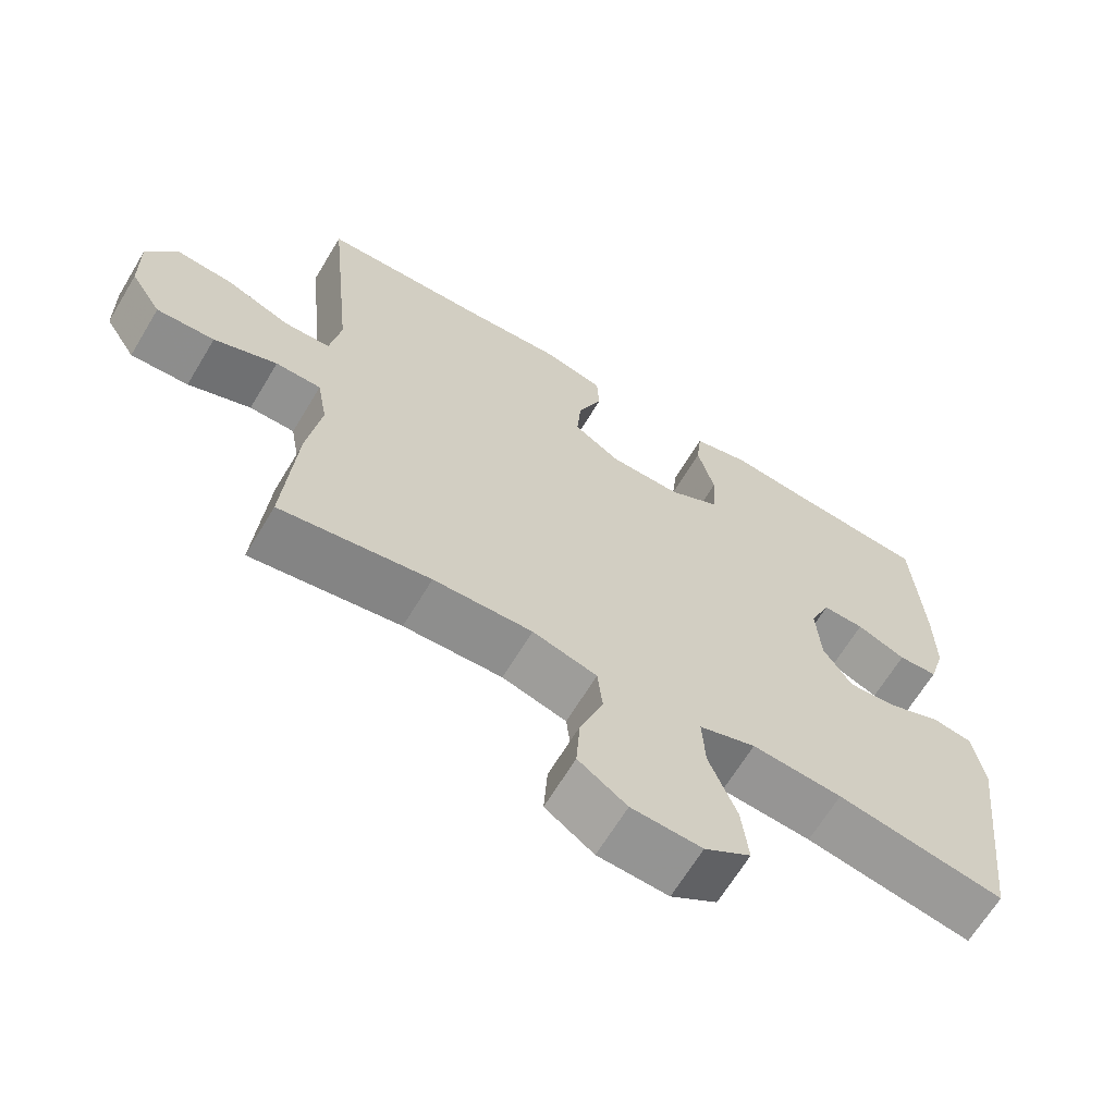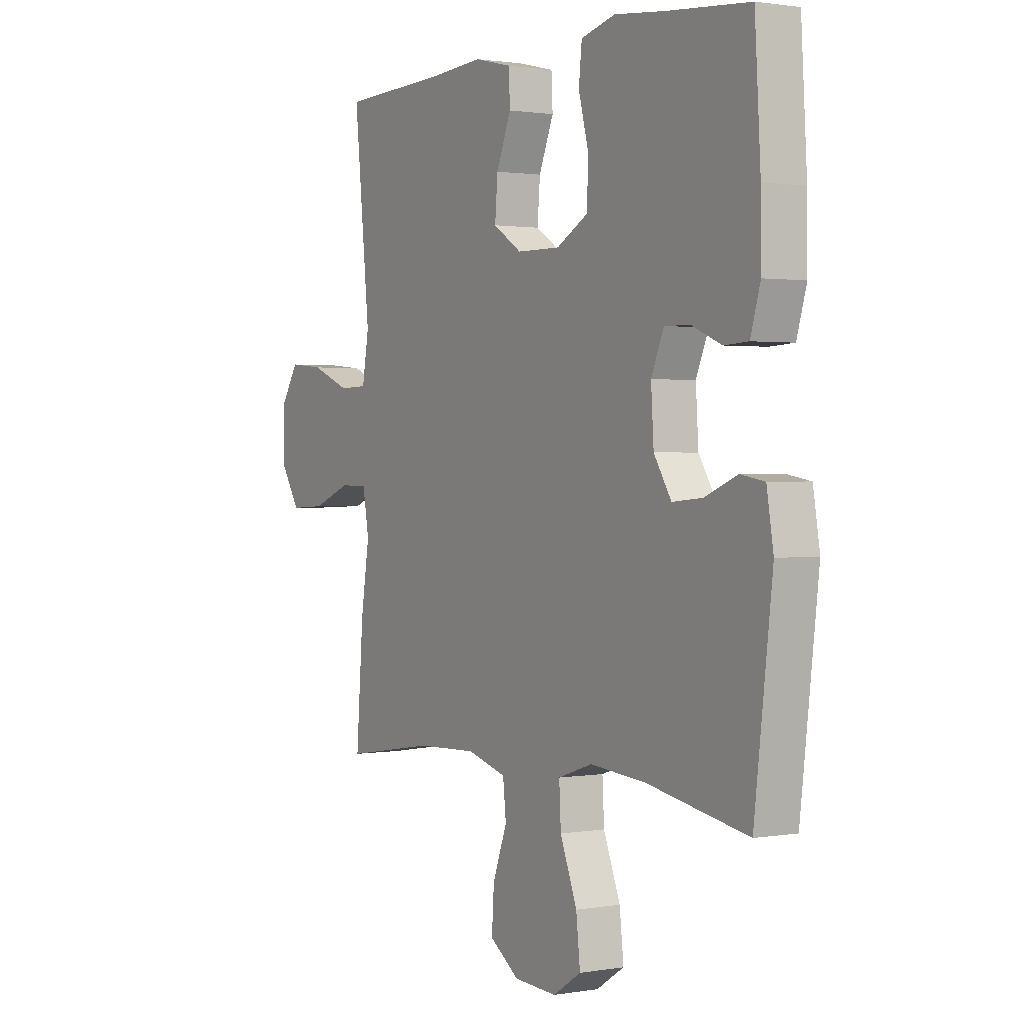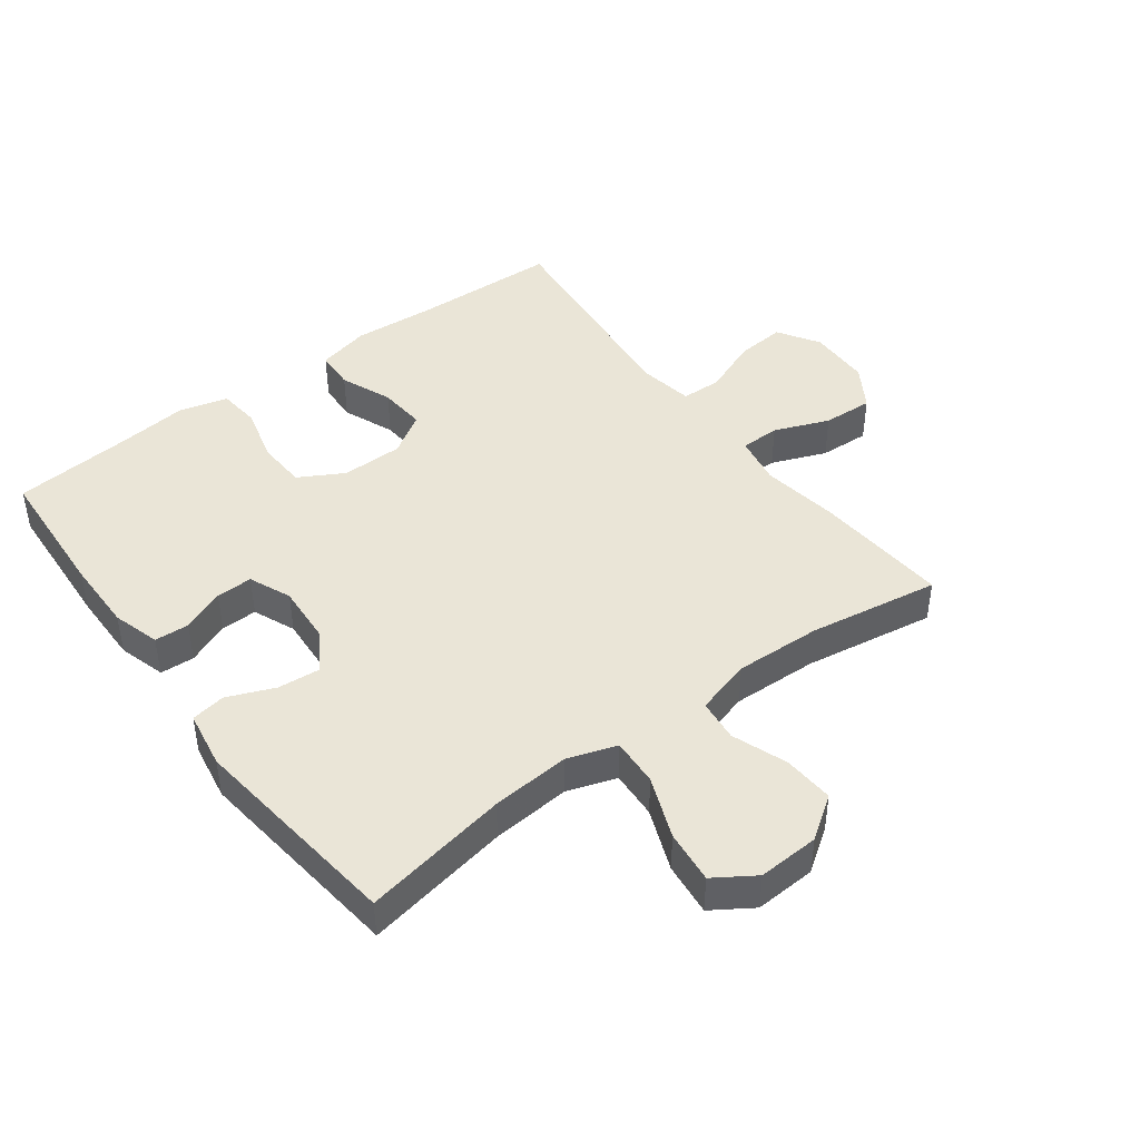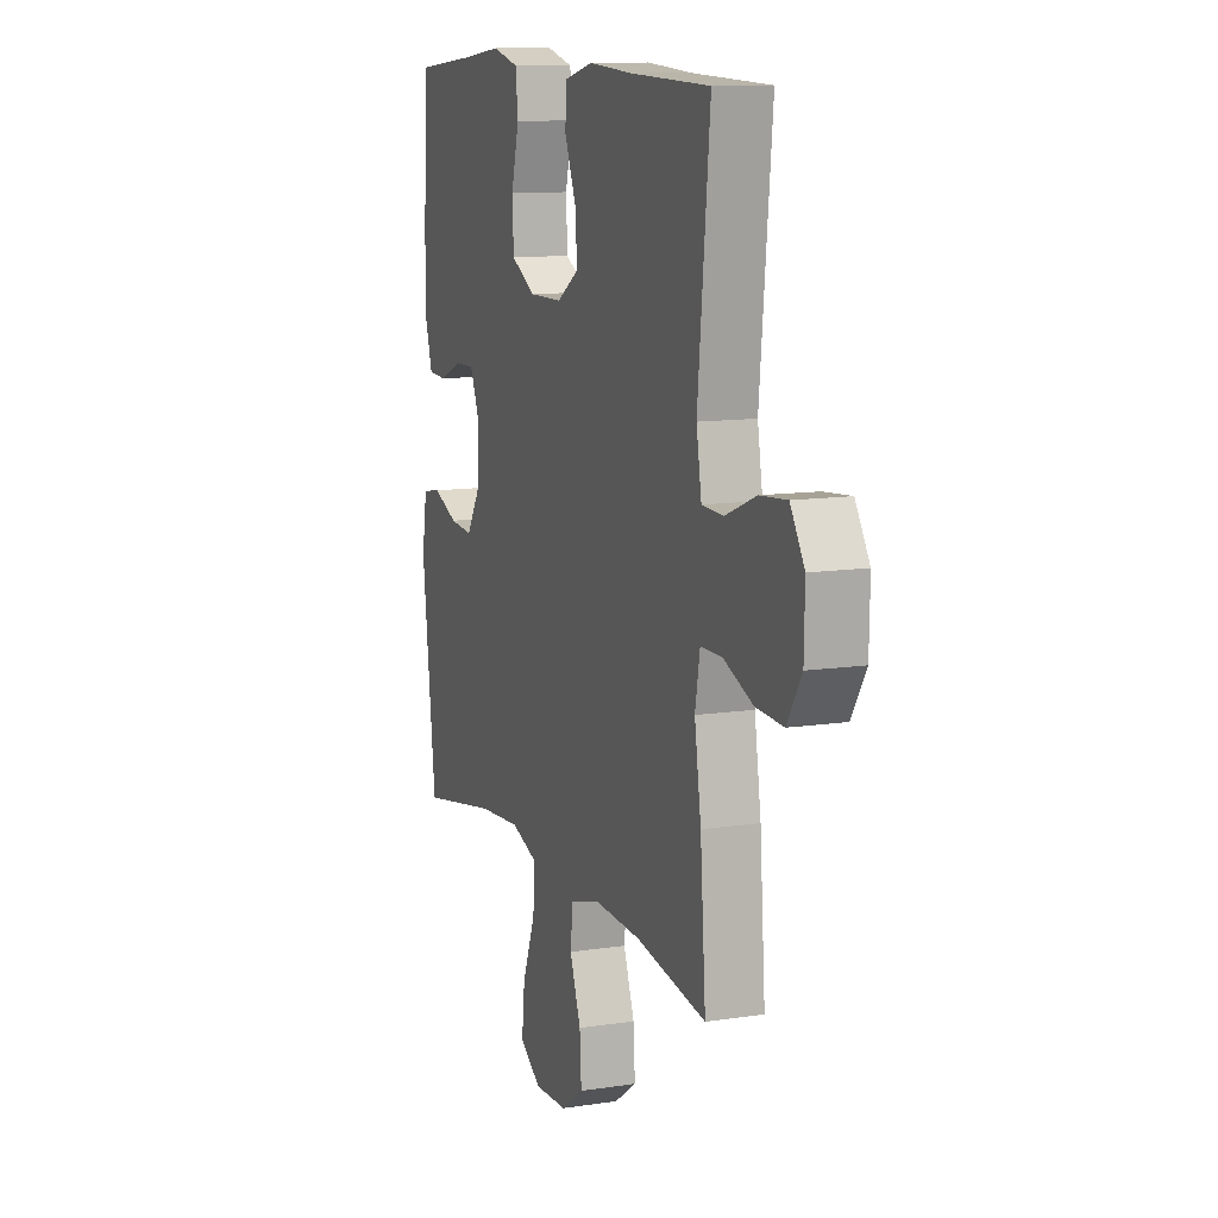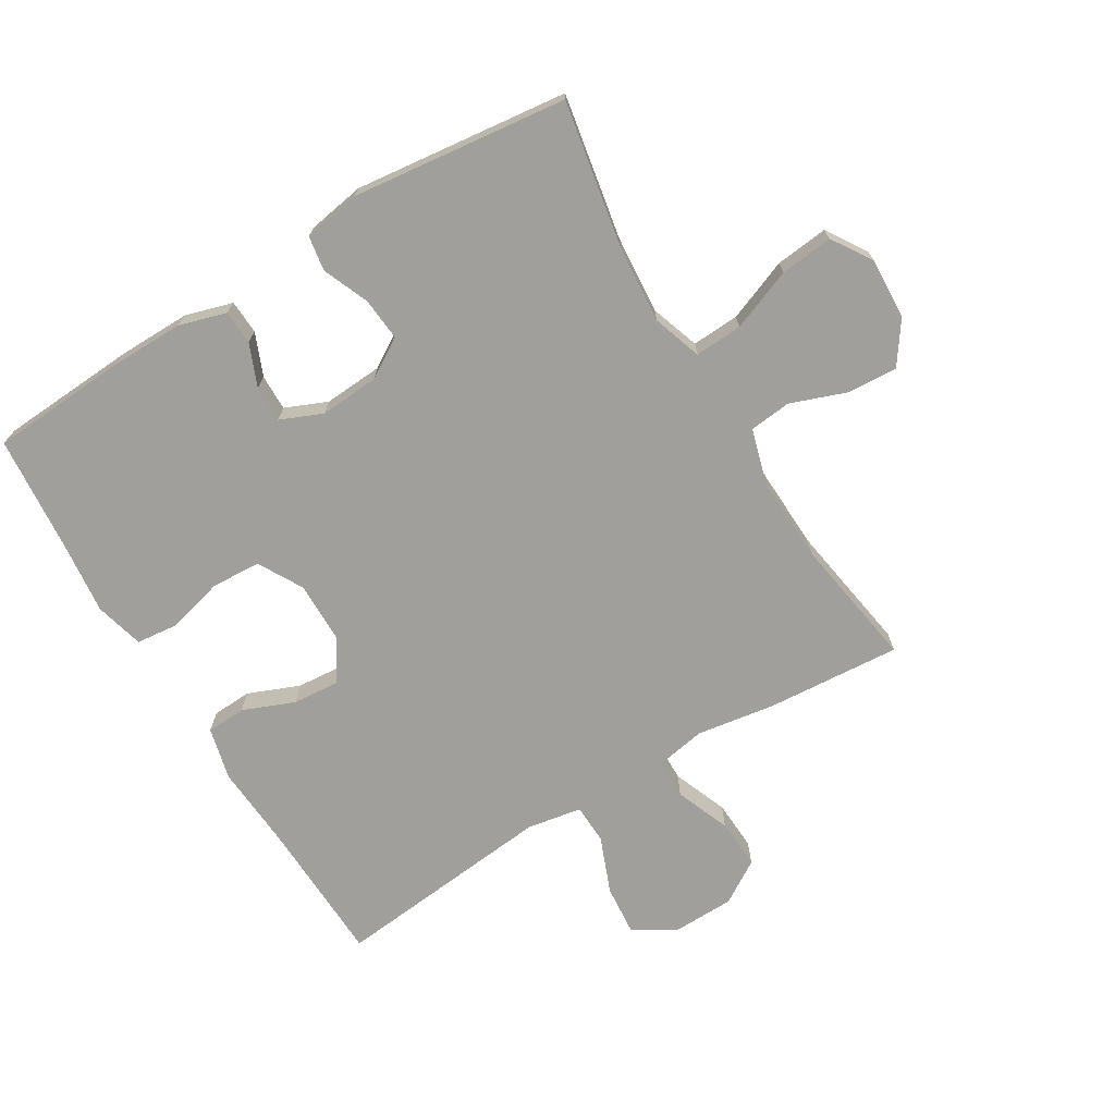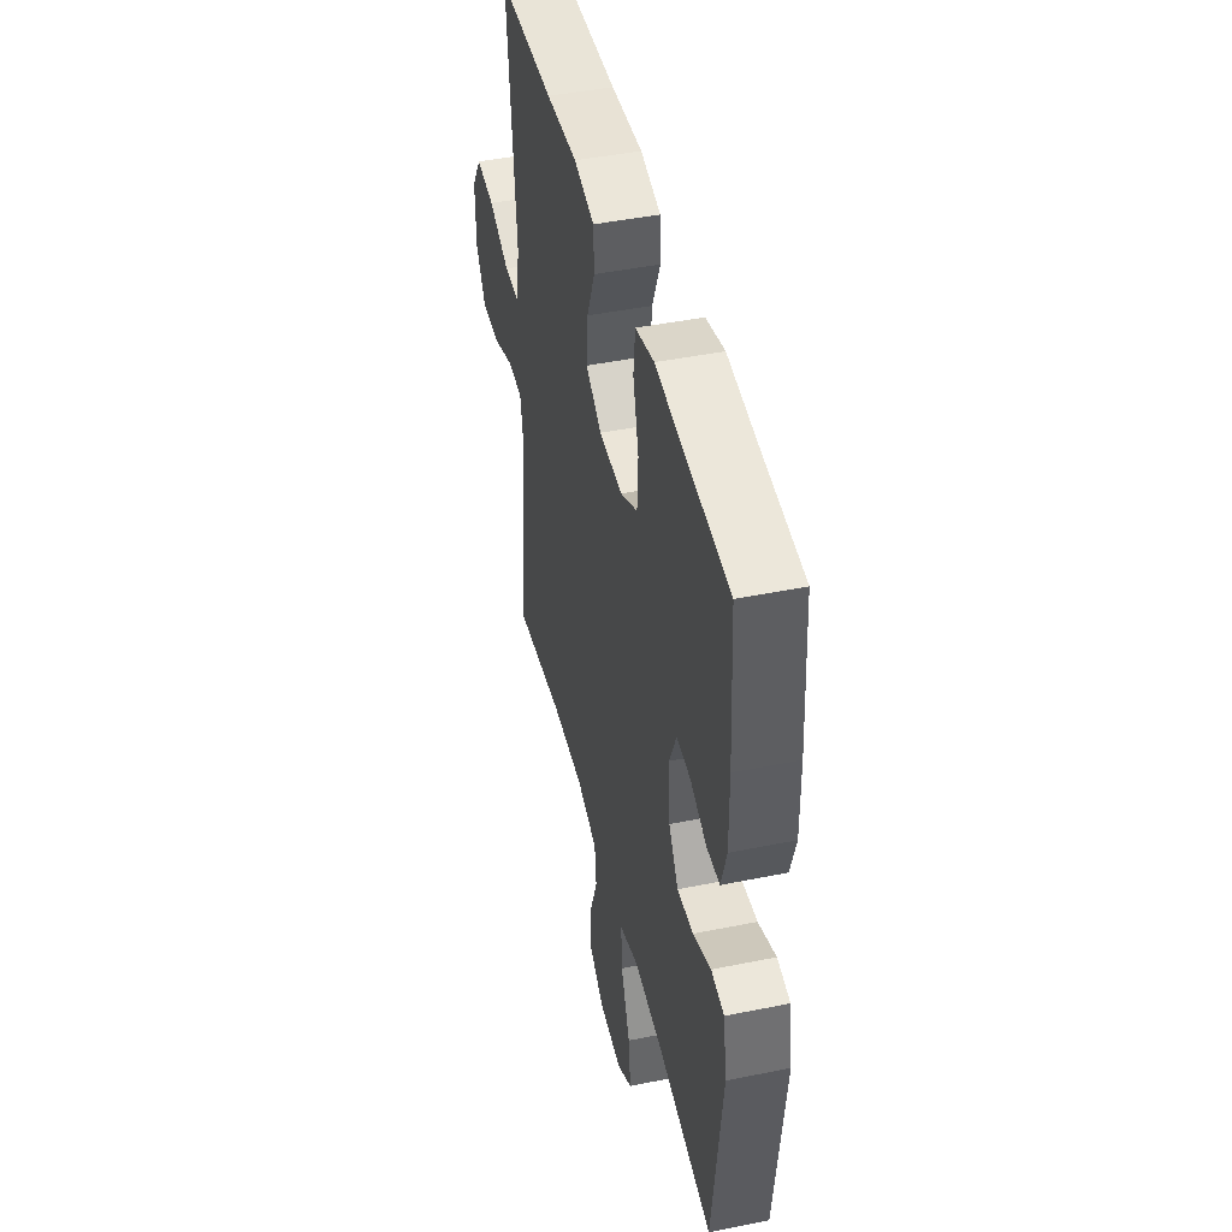
<metadata>
{"format":"obj","ext":"obj","renderer":"f3d","projection":"perspective","resolution":1024,"background":"white","views":[{"elev":-65.8,"azim":-31.0,"up":"+Z"},{"elev":1.3,"azim":58.2,"up":"+Z"},{"elev":44.1,"azim":143.3,"up":"+Y"},{"elev":11.4,"azim":-110.3,"up":"+Z"},{"elev":-71.2,"azim":121.2,"up":"+Y"},{"elev":45.1,"azim":76.8,"up":"+Z"}]}
</metadata>
<code>
v 0.5 0.07 0.5
v 0.513 0.07 0.284
v 0.514 0.07 0.17
v 0.492 0.07 0.096
v 0.438 0.07 0.093
v 0.371 0.07 0.121
v 0.314 0.07 0.122
v 0.286 0.07 0.056
v 0.292 0.07 -0.037
v 0.331 0.07 -0.099
v 0.398 0.07 -0.093
v 0.471 0.07 -0.063
v 0.525 0.07 -0.072
v 0.54 0.07 -0.162
v 0.5 0.07 -0.5
v 0.272 0.07 -0.458
v 0.149 0.07 -0.448
v 0.072 0.07 -0.474
v 0.076 0.07 -0.549
v 0.114 0.07 -0.646
v 0.123 0.07 -0.729
v 0.06 0.07 -0.77
v -0.036 0.07 -0.765
v -0.102 0.07 -0.719
v -0.097 0.07 -0.64
v -0.065 0.07 -0.553
v -0.072 0.07 -0.487
v -0.16 0.07 -0.462
v -0.295 0.07 -0.467
v -0.5 0.07 -0.5
v -0.484 0.07 -0.288
v -0.465 0.07 -0.166
v -0.479 0.07 -0.088
v -0.541 0.07 -0.087
v -0.627 0.07 -0.121
v -0.706 0.07 -0.125
v -0.748 0.07 -0.058
v -0.75 0.07 0.04
v -0.709 0.07 0.105
v -0.631 0.07 0.098
v -0.543 0.07 0.063
v -0.48 0.07 0.065
v -0.465 0.07 0.151
v -0.5 0.07 0.5
v -0.269 0.07 0.508
v -0.14 0.07 0.517
v -0.057 0.07 0.497
v -0.054 0.07 0.435
v -0.087 0.07 0.354
v -0.093 0.07 0.28
v -0.029 0.07 0.239
v 0.068 0.07 0.238
v 0.138 0.07 0.277
v 0.142 0.07 0.355
v 0.119 0.07 0.443
v 0.126 0.07 0.509
v 0.203 0.07 0.529
v 0.32 0.07 0.516
v 0.5 0 0.5
v 0.513 0 0.284
v 0.514 0 0.17
v 0.492 0 0.096
v 0.438 0 0.093
v 0.371 0 0.121
v 0.314 0 0.122
v 0.286 0 0.056
v 0.292 0 -0.037
v 0.331 0 -0.099
v 0.398 0 -0.093
v 0.471 0 -0.063
v 0.525 0 -0.072
v 0.54 0 -0.162
v 0.5 0 -0.5
v 0.272 0 -0.458
v 0.149 0 -0.448
v 0.072 0 -0.474
v 0.076 0 -0.549
v 0.114 0 -0.646
v 0.123 0 -0.729
v 0.06 0 -0.77
v -0.036 0 -0.765
v -0.102 0 -0.719
v -0.097 0 -0.64
v -0.065 0 -0.553
v -0.072 0 -0.487
v -0.16 0 -0.462
v -0.295 0 -0.467
v -0.5 0 -0.5
v -0.484 0 -0.288
v -0.465 0 -0.166
v -0.479 0 -0.088
v -0.541 0 -0.087
v -0.627 0 -0.121
v -0.706 0 -0.125
v -0.748 0 -0.058
v -0.75 0 0.04
v -0.709 0 0.105
v -0.631 0 0.098
v -0.543 0 0.063
v -0.48 0 0.065
v -0.465 0 0.151
v -0.5 0 0.5
v -0.269 0 0.508
v -0.14 0 0.517
v -0.057 0 0.497
v -0.054 0 0.435
v -0.087 0 0.354
v -0.093 0 0.28
v -0.029 0 0.239
v 0.068 0 0.238
v 0.138 0 0.277
v 0.142 0 0.355
v 0.119 0 0.443
v 0.126 0 0.509
v 0.203 0 0.529
v 0.32 0 0.516
f 56 57 58
f 55 56 58
f 54 55 58
f 4 5 6
f 3 4 6
f 2 3 6
f 1 2 6
f 58 1 6
f 54 58 6
f 53 54 6
f 52 53 6 7
f 51 52 7 8
f 47 48 49
f 46 47 49
f 45 46 49
f 45 49 50
f 44 45 50
f 43 44 50
f 42 43 50 51
f 39 40 41
f 38 39 41
f 37 38 41
f 36 37 41
f 35 36 41
f 34 35 41
f 33 34 41 42
f 51 8 9
f 42 51 9
f 33 42 9
f 32 33 9
f 32 9 10
f 31 32 10
f 30 31 10
f 29 30 10
f 24 25 26
f 23 24 26
f 22 23 26
f 21 22 26
f 20 21 26
f 19 20 26
f 18 19 26 27
f 17 18 27 28
f 14 15 16
f 13 14 16
f 12 13 16
f 11 12 16
f 11 16 17
f 17 28 29
f 11 17 29
f 10 11 29
f 116 115 114
f 116 114 113
f 116 113 112
f 64 63 62
f 64 62 61
f 64 61 60
f 64 60 59
f 64 59 116
f 64 116 112
f 64 112 111
f 65 64 111 110
f 66 65 110 109
f 107 106 105
f 107 105 104
f 107 104 103
f 108 107 103
f 108 103 102
f 108 102 101
f 109 108 101 100
f 99 98 97
f 99 97 96
f 99 96 95
f 99 95 94
f 99 94 93
f 99 93 92
f 100 99 92 91
f 67 66 109
f 67 109 100
f 67 100 91
f 67 91 90
f 68 67 90
f 68 90 89
f 68 89 88
f 68 88 87
f 84 83 82
f 84 82 81
f 84 81 80
f 84 80 79
f 84 79 78
f 84 78 77
f 85 84 77 76
f 86 85 76 75
f 74 73 72
f 74 72 71
f 74 71 70
f 74 70 69
f 75 74 69
f 87 86 75
f 87 75 69
f 87 69 68
f 1 59 60 2
f 2 60 61 3
f 3 61 62 4
f 4 62 63 5
f 5 63 64 6
f 6 64 65 7
f 7 65 66 8
f 8 66 67 9
f 9 67 68 10
f 10 68 69 11
f 11 69 70 12
f 12 70 71 13
f 13 71 72 14
f 14 72 73 15
f 15 73 74 16
f 16 74 75 17
f 17 75 76 18
f 18 76 77 19
f 19 77 78 20
f 20 78 79 21
f 21 79 80 22
f 22 80 81 23
f 23 81 82 24
f 24 82 83 25
f 25 83 84 26
f 26 84 85 27
f 27 85 86 28
f 28 86 87 29
f 29 87 88 30
f 30 88 89 31
f 31 89 90 32
f 32 90 91 33
f 33 91 92 34
f 34 92 93 35
f 35 93 94 36
f 36 94 95 37
f 37 95 96 38
f 38 96 97 39
f 39 97 98 40
f 40 98 99 41
f 41 99 100 42
f 42 100 101 43
f 43 101 102 44
f 44 102 103 45
f 45 103 104 46
f 46 104 105 47
f 47 105 106 48
f 48 106 107 49
f 49 107 108 50
f 50 108 109 51
f 51 109 110 52
f 52 110 111 53
f 53 111 112 54
f 54 112 113 55
f 55 113 114 56
f 56 114 115 57
f 57 115 116 58
f 58 116 59 1

</code>
